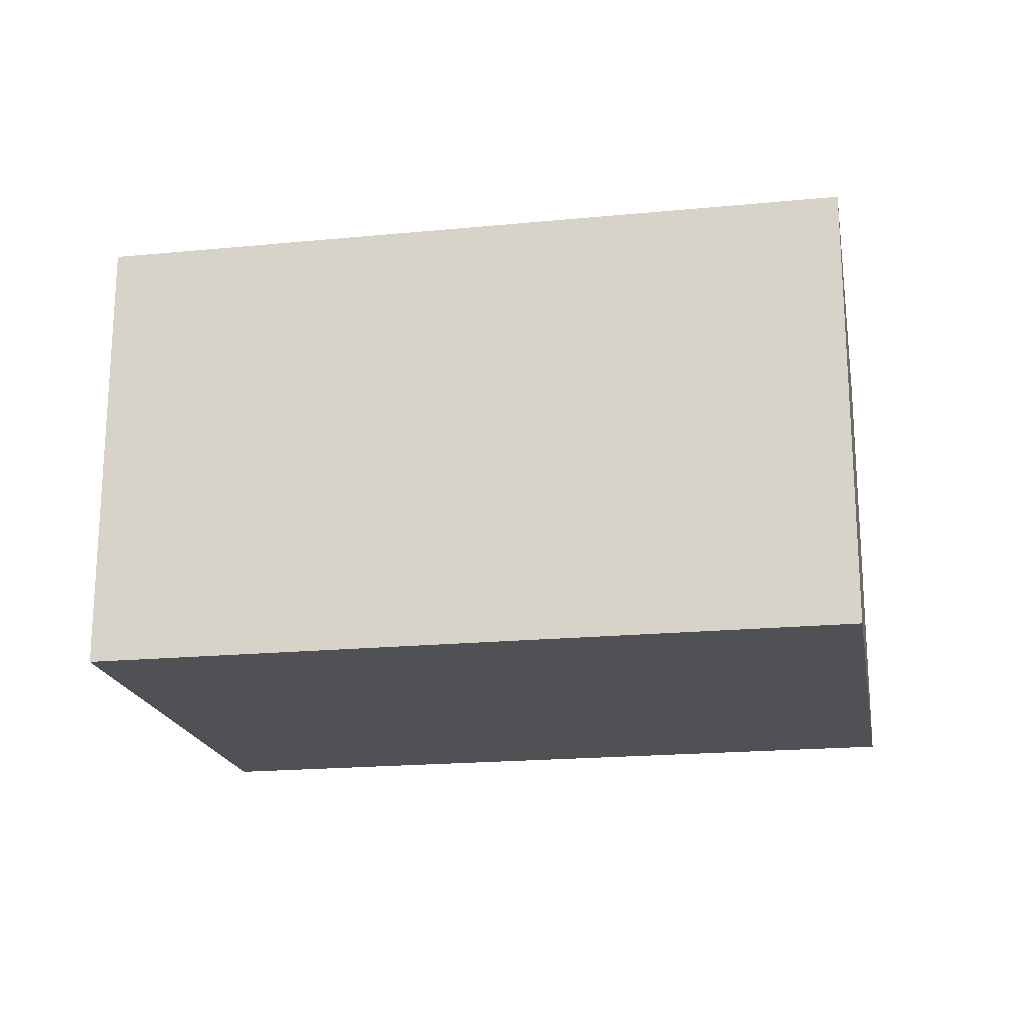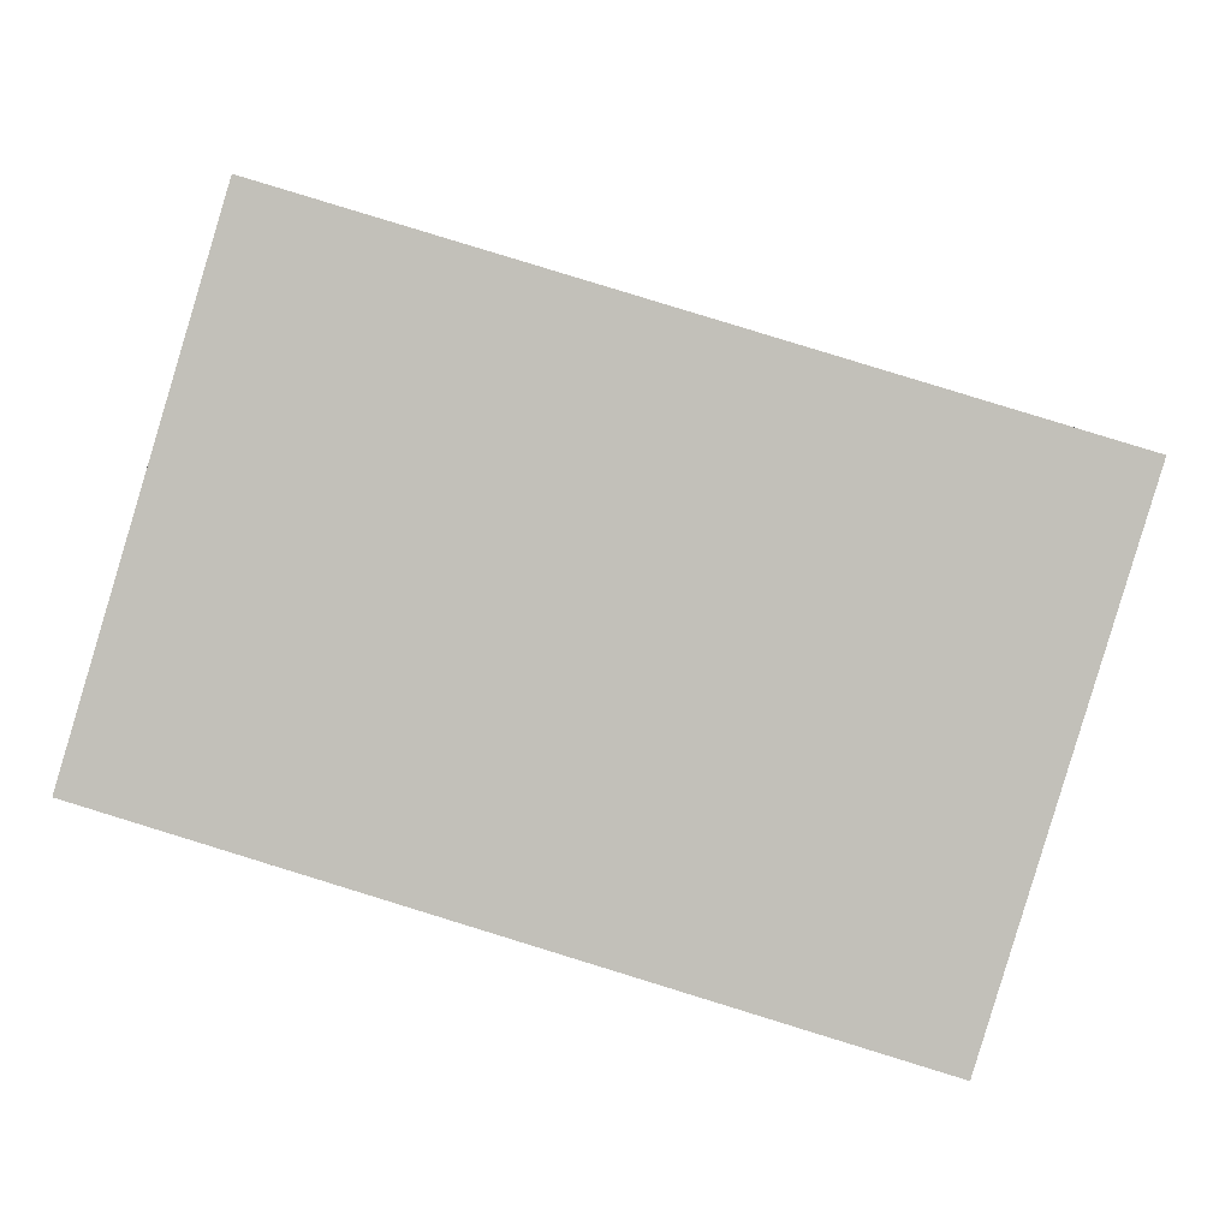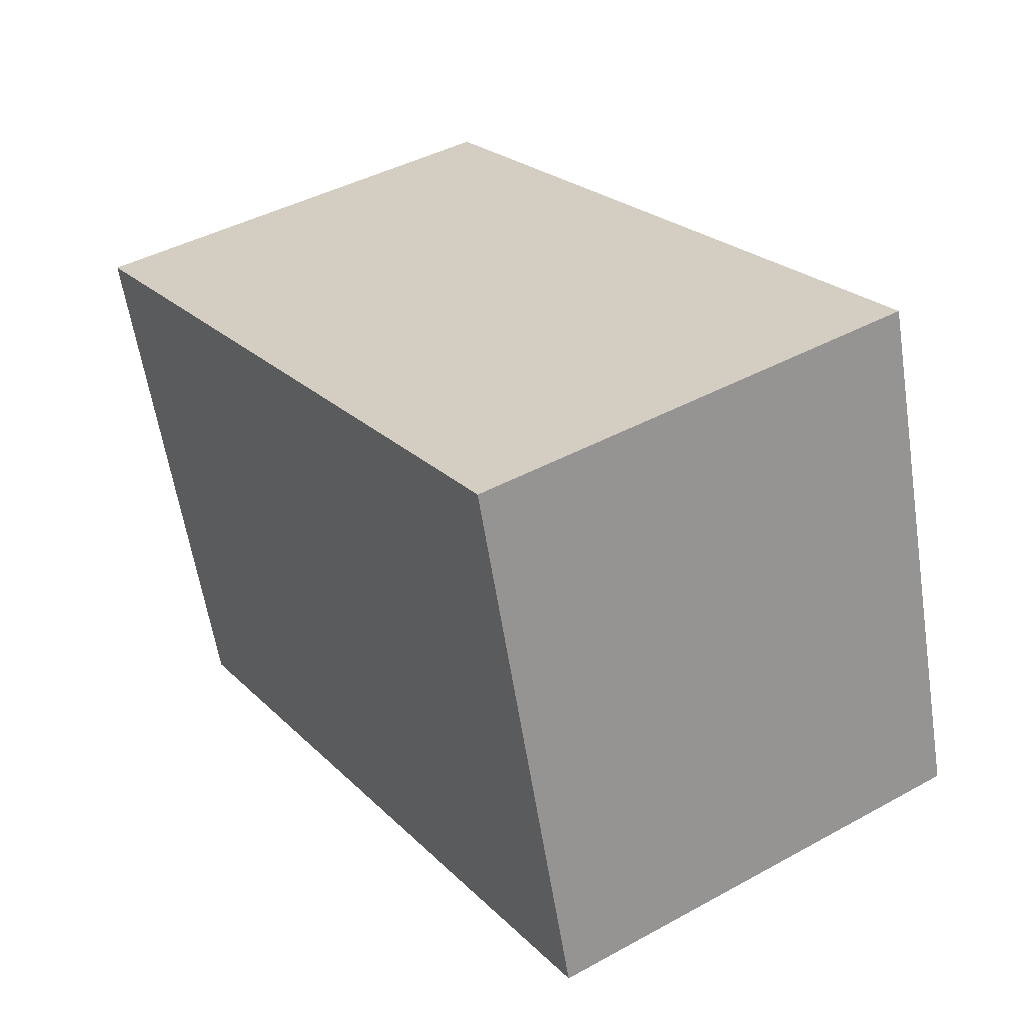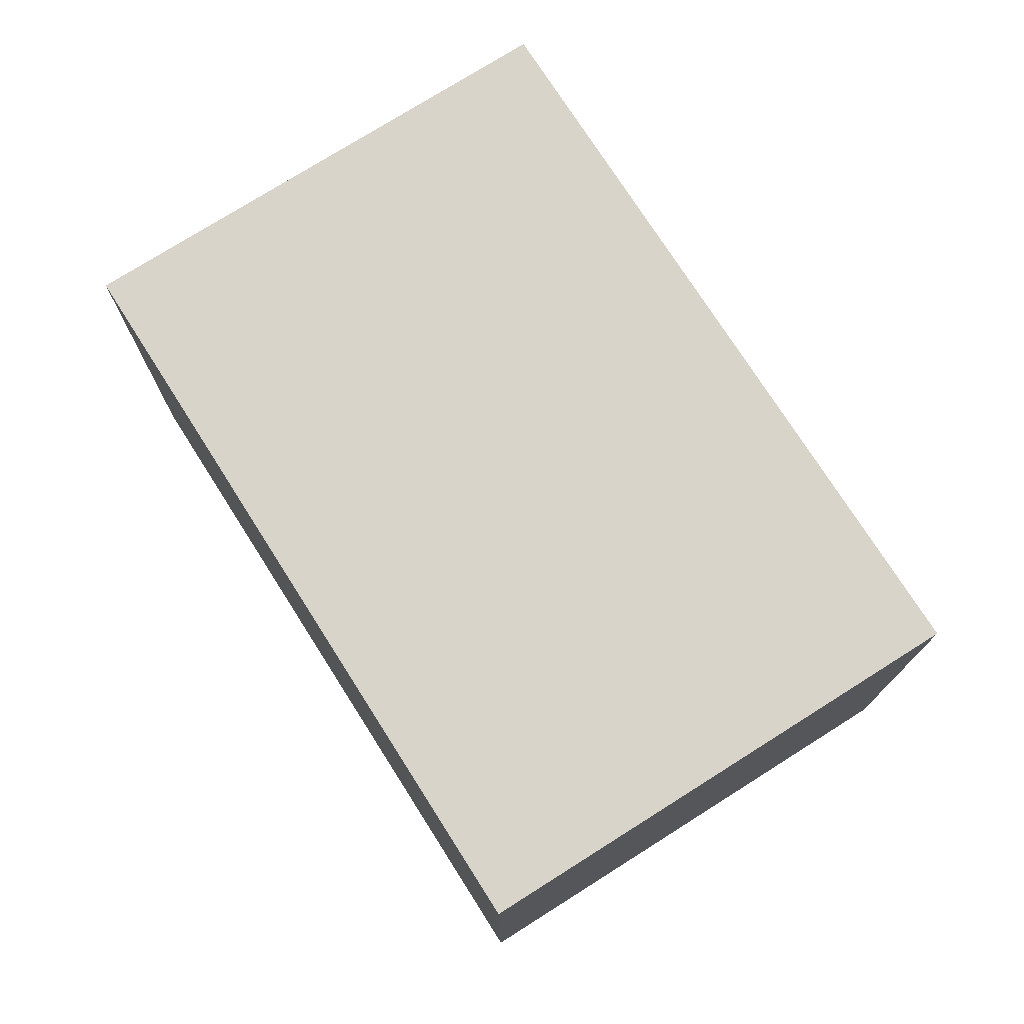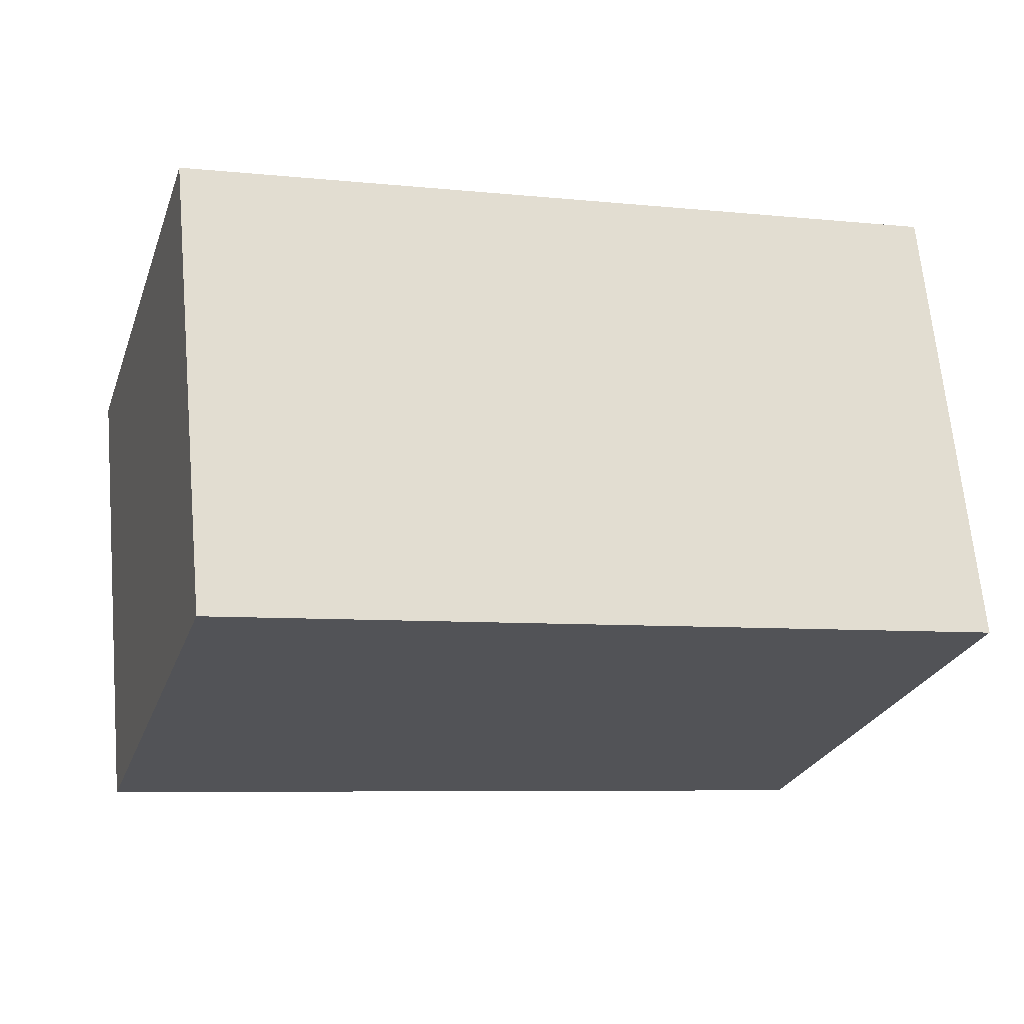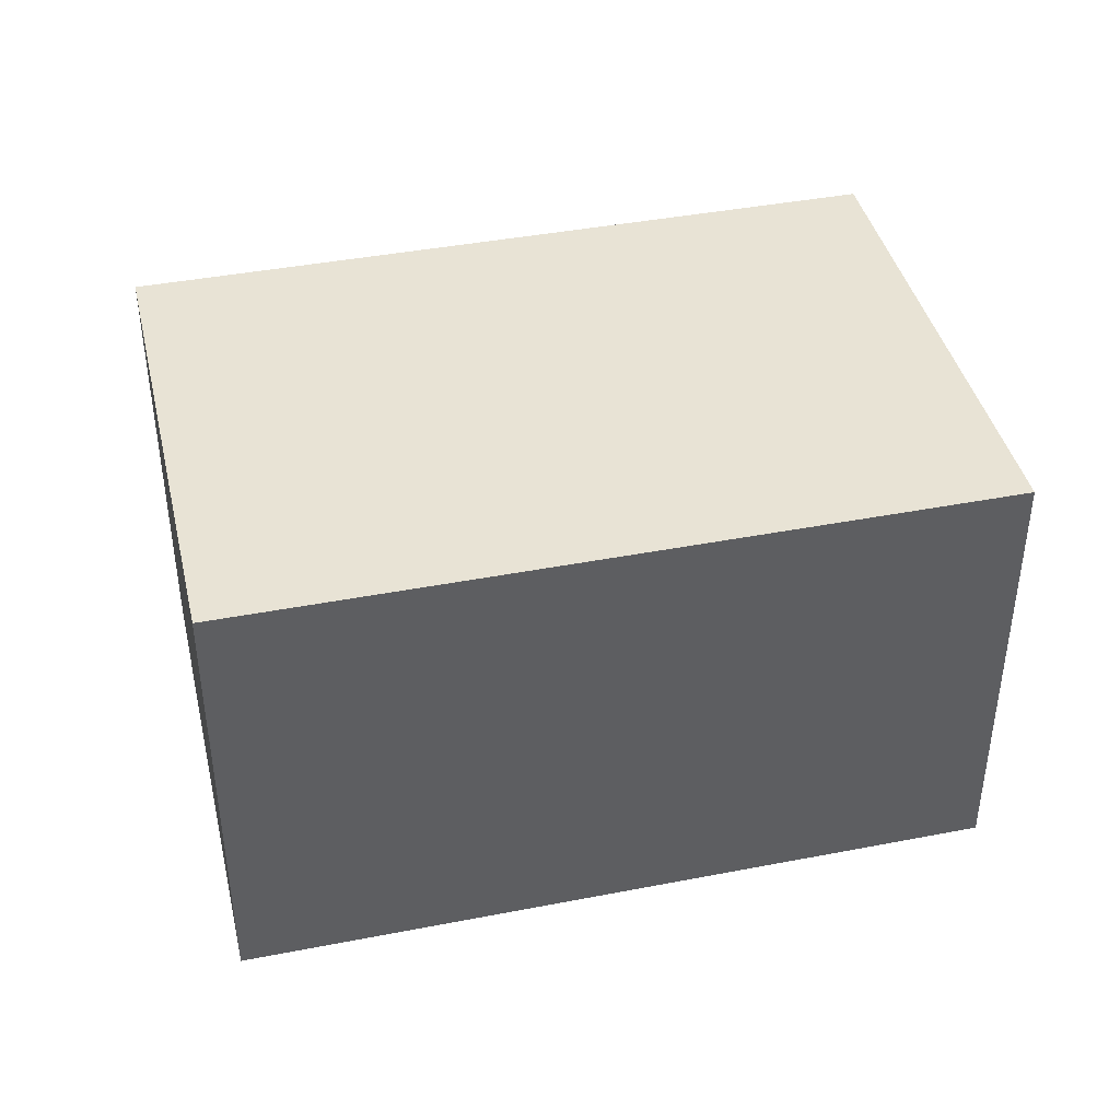
<metadata>
{"format":"obj","ext":"obj","renderer":"f3d","projection":"perspective","resolution":1024,"background":"white","views":[{"elev":-19.5,"azim":27.1,"up":"+Y"},{"elev":2.5,"azim":2.6,"up":"+Z"},{"elev":42.6,"azim":-123.2,"up":"+Z"},{"elev":75.0,"azim":-105.6,"up":"+Y"},{"elev":66.8,"azim":-5.2,"up":"+Z"},{"elev":41.2,"azim":-176.4,"up":"+Y"}]}
</metadata>
<code>
v  17.13 10.55 -5.191
v  3.461 10.55 11.58
v  20.64 10.55 6.378
v  0 10.55 6.462e-16
v  17.13 3.179e-16 -5.191
v  0 0 0
v  3.461 -7.092e-16 11.58
v  20.64 -3.905e-16 6.378
g defaultobject
f 1 2 3
f 2 1 4
f 5 4 1
f 4 5 6
f 6 2 4
f 2 6 7
f 7 3 2
f 3 7 8
f 8 1 3
f 1 8 5
f 5 7 6
f 7 5 8

</code>
